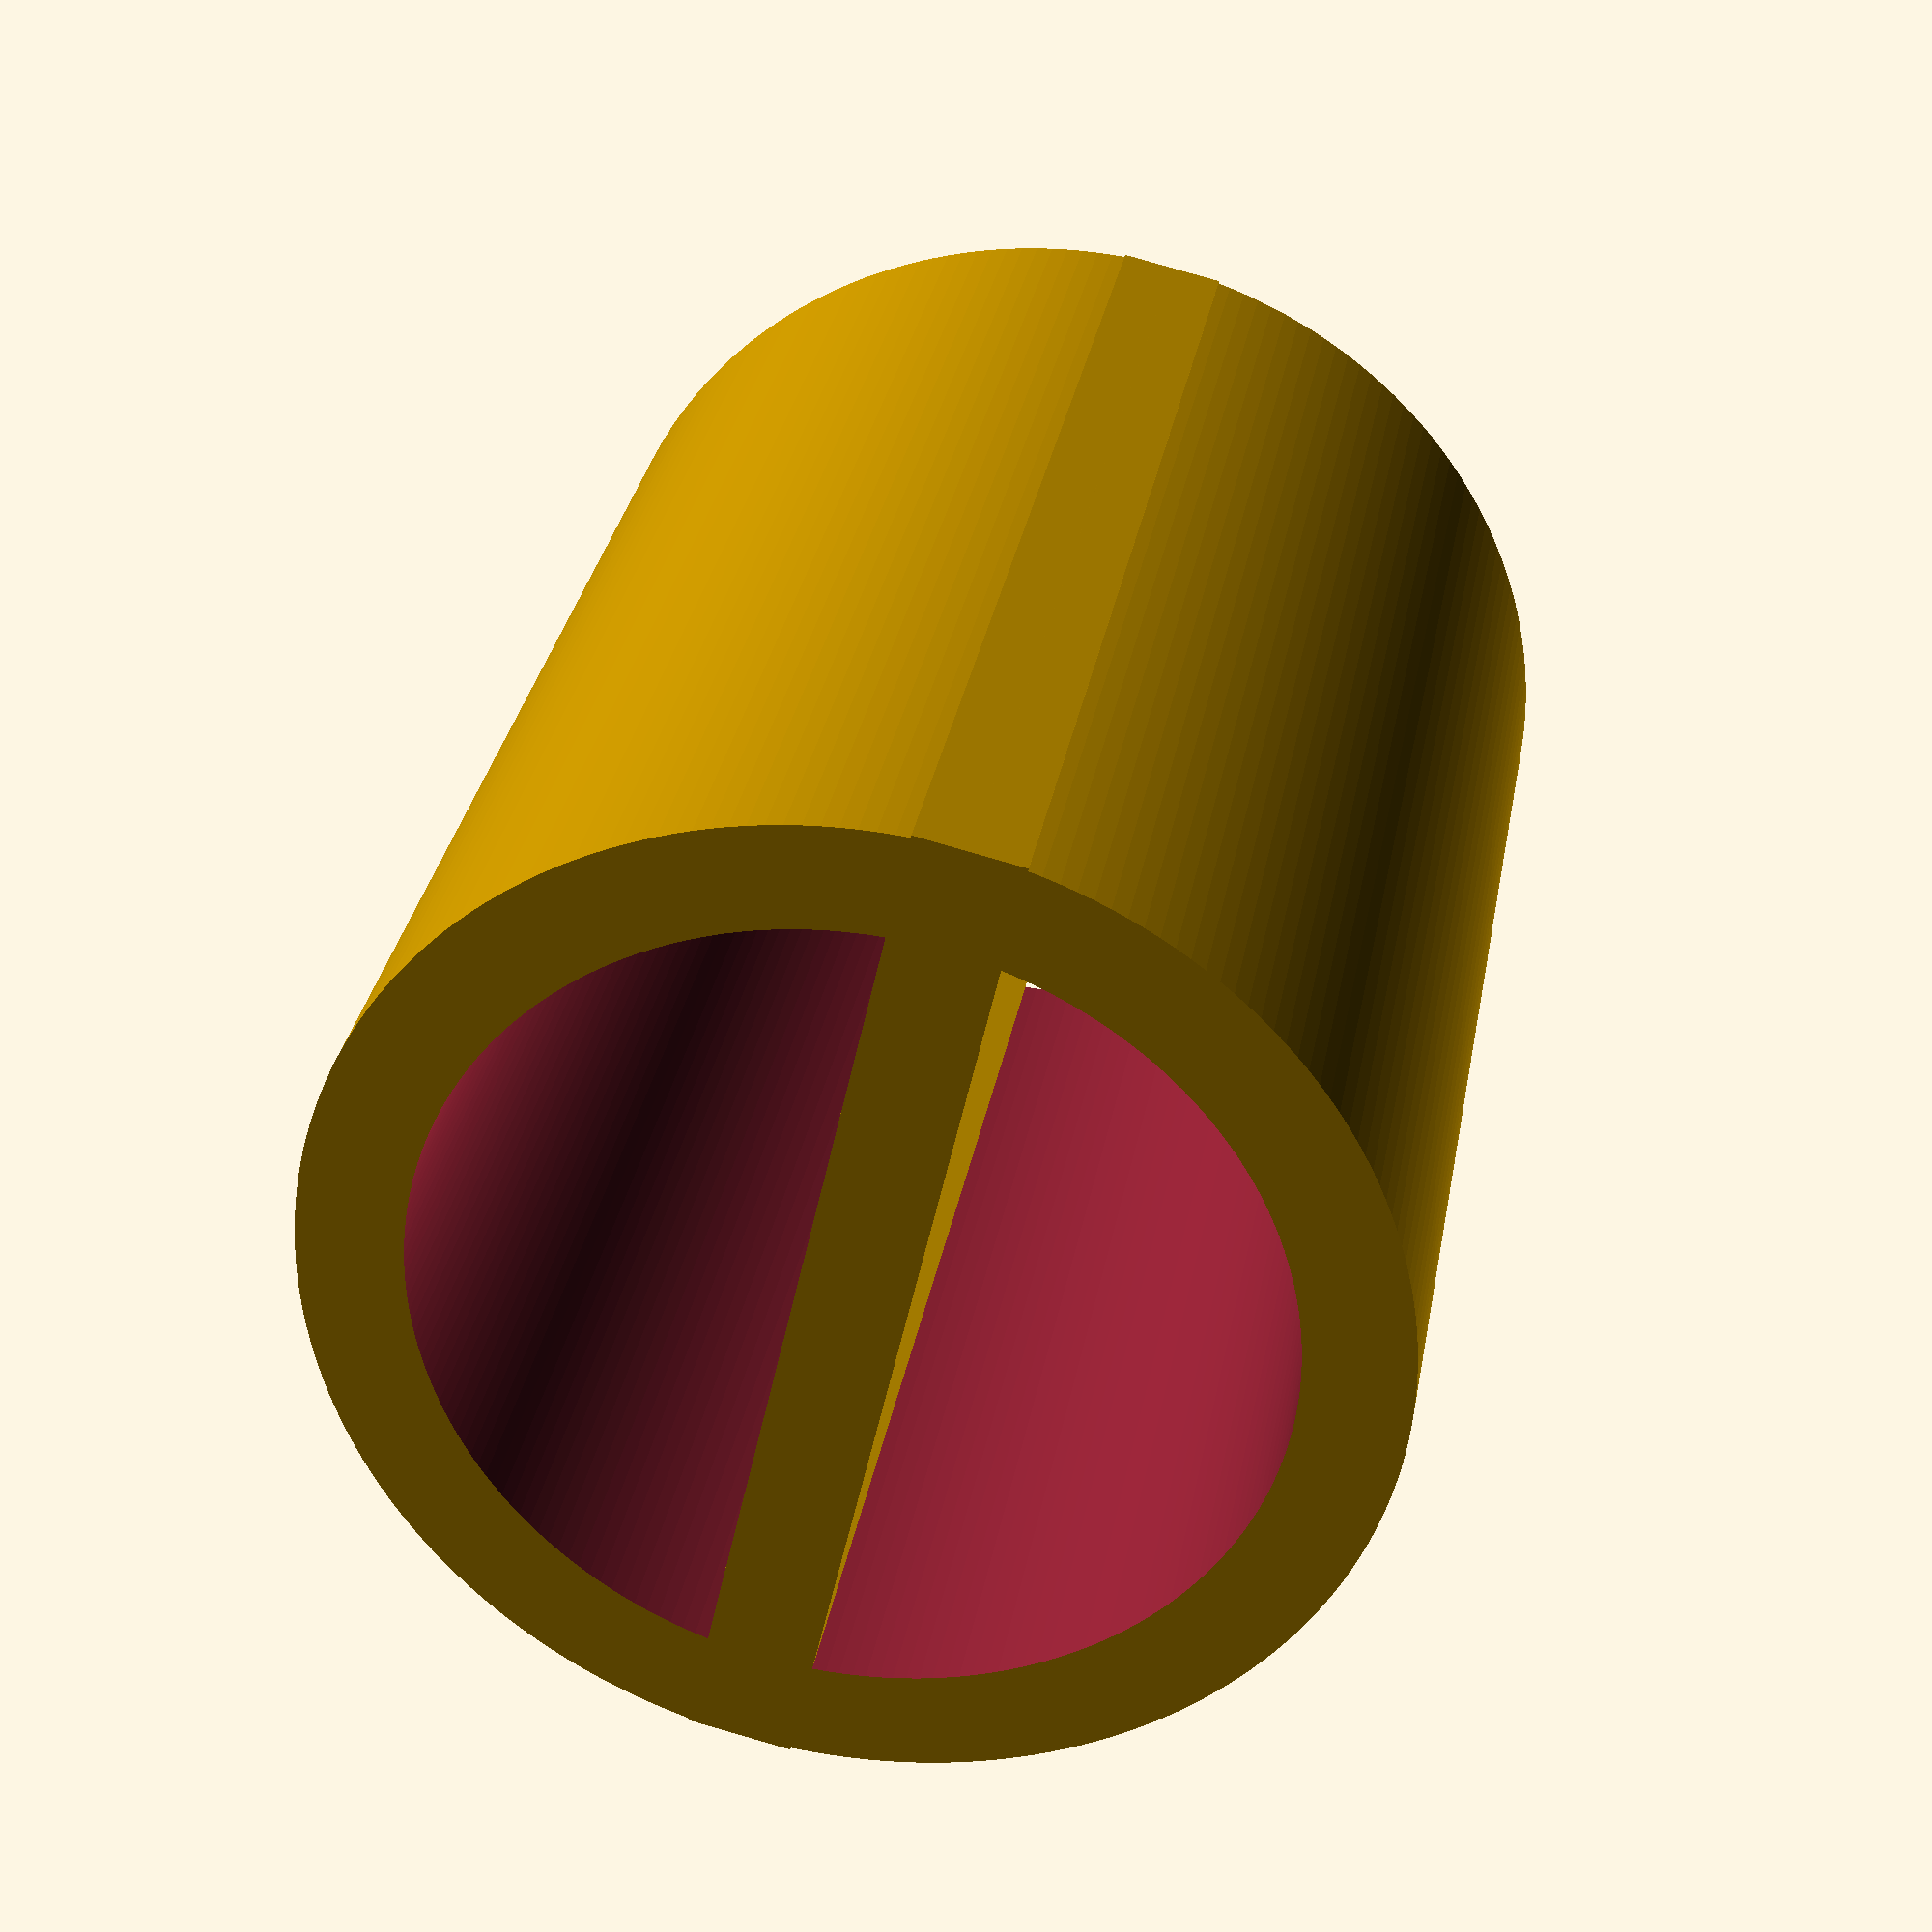
<openscad>
$fn = 200;

// button is 5mm tall, then the 2mm thickness of the button cap
// the LEDs have a 1mm ish rim 
// so we want the spacrs to be 6mm or so

difference() {
    cylinder(6, 2.5, 2.5);
    translate([0, 0, -0.1])
        cylinder(6.2, 2, 2);
}
translate([-0.25, -2.5, 0])
    cube([0.5, 5, 6]);

</openscad>
<views>
elev=328.2 azim=12.6 roll=10.0 proj=p view=wireframe
</views>
